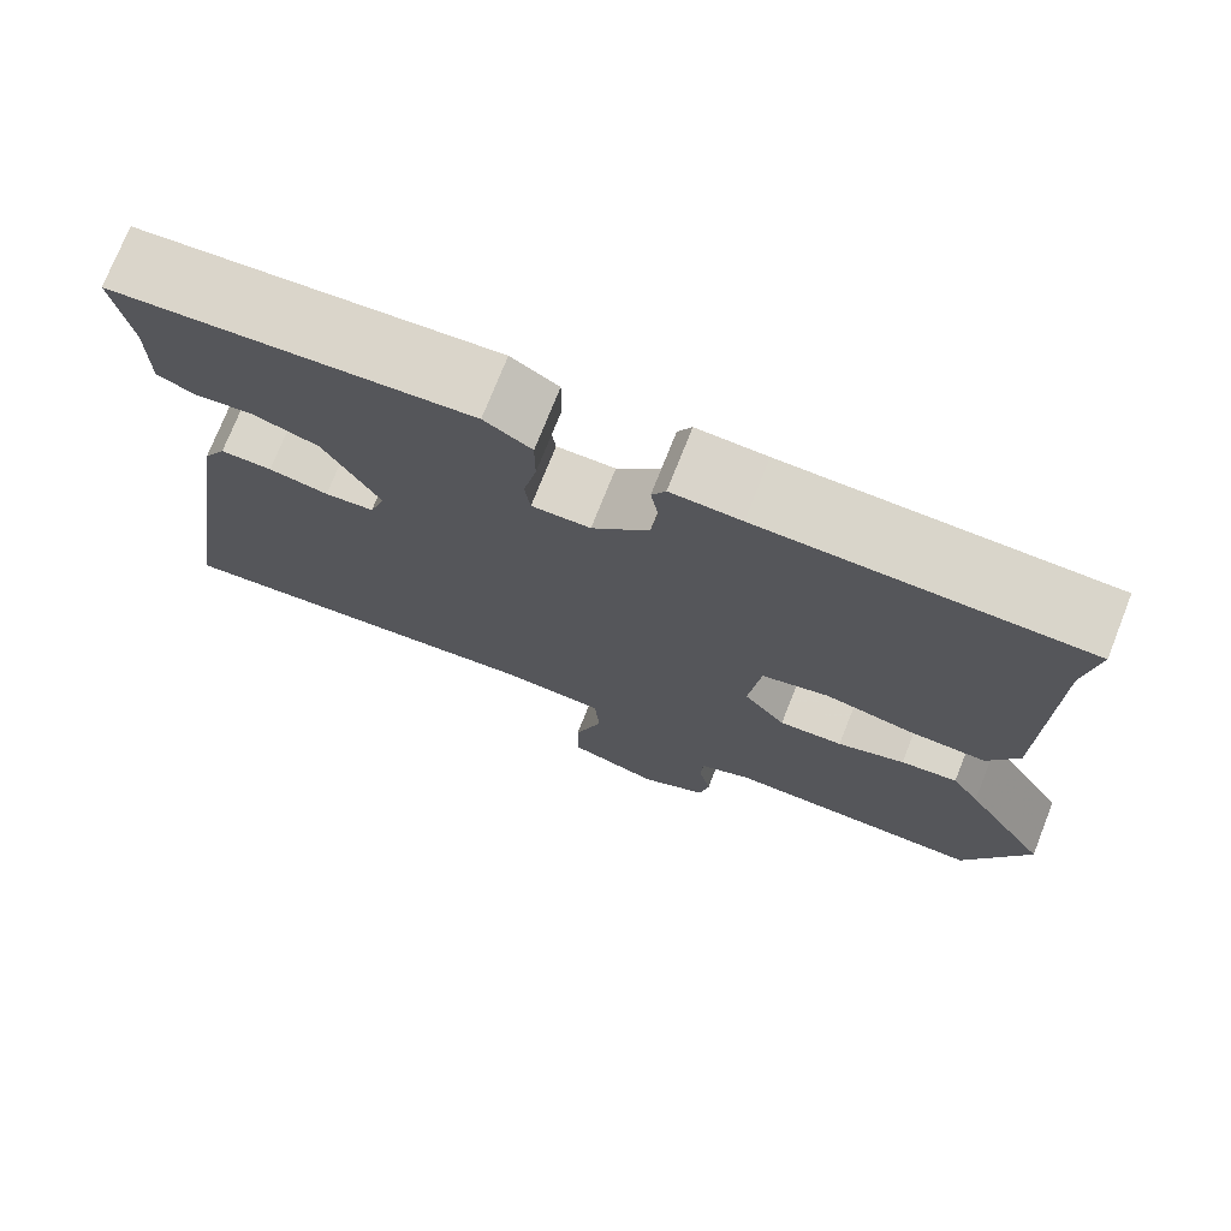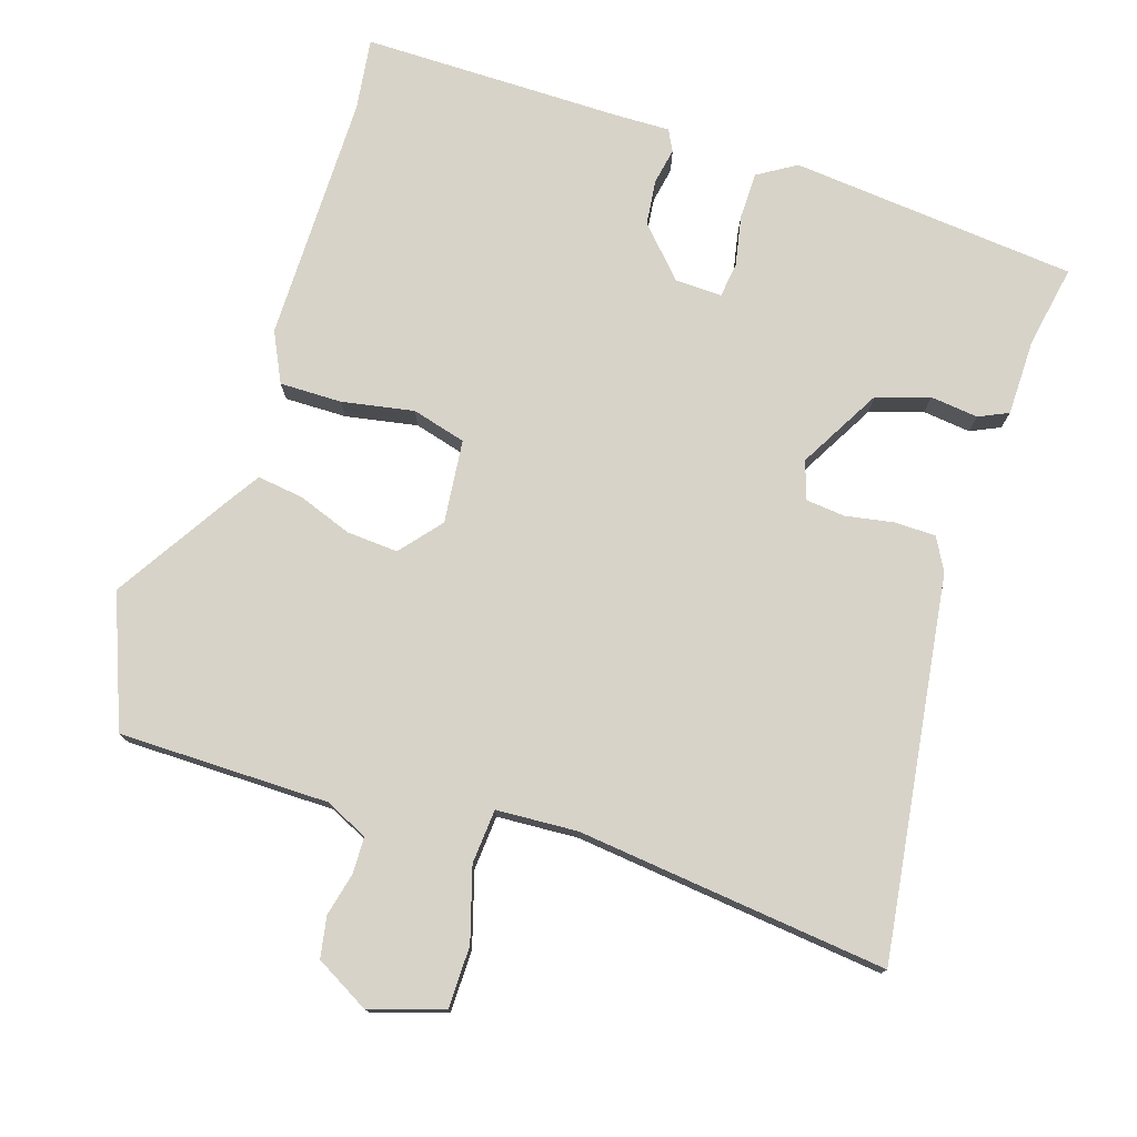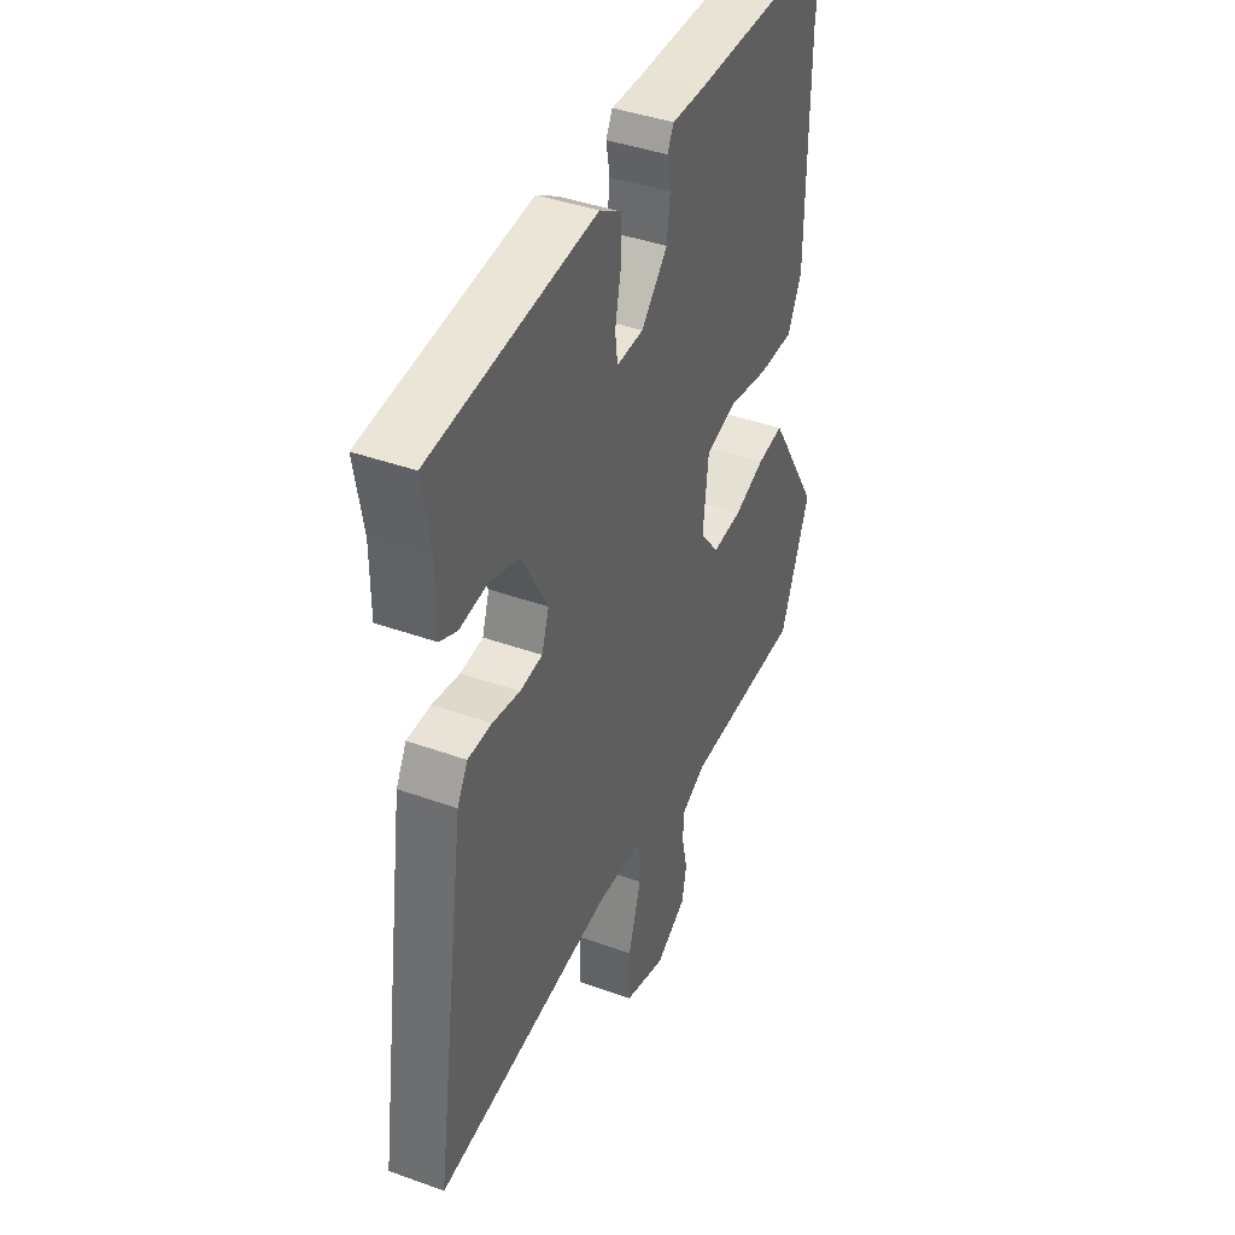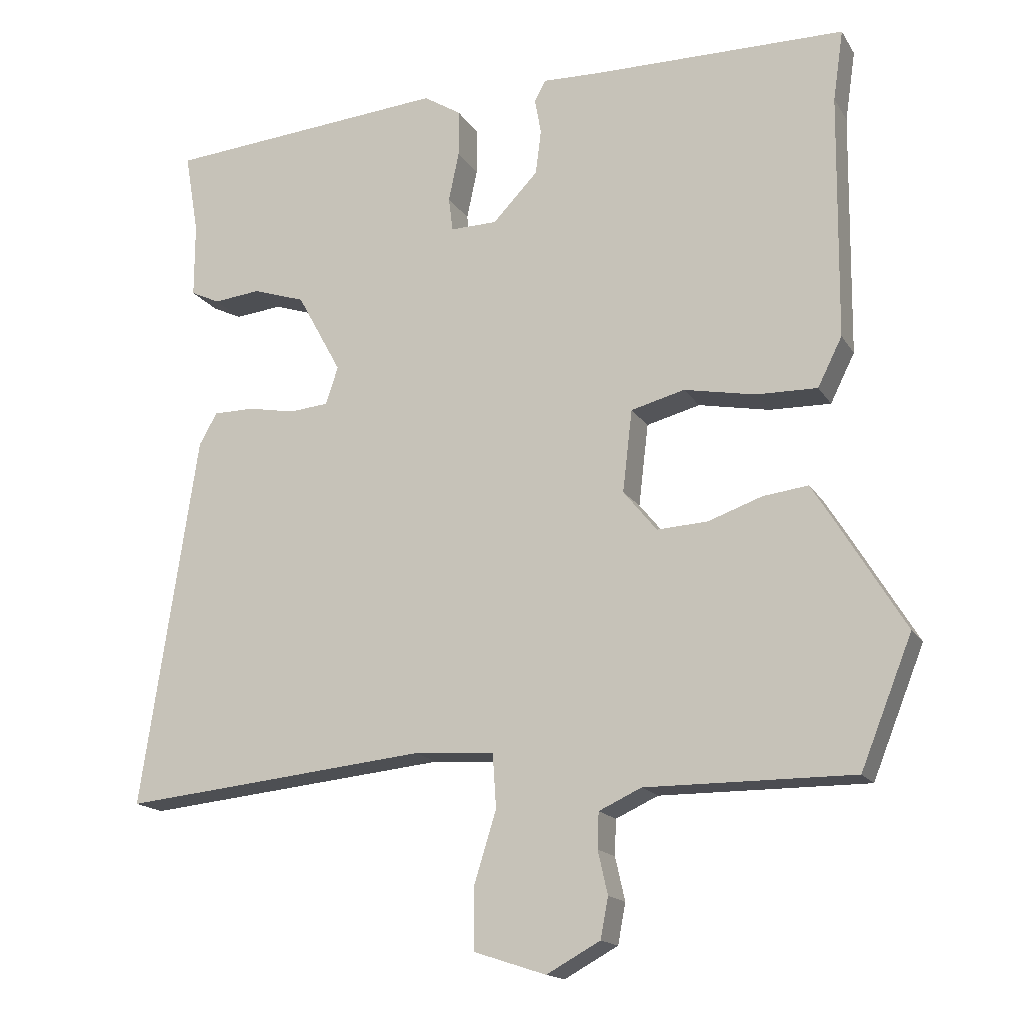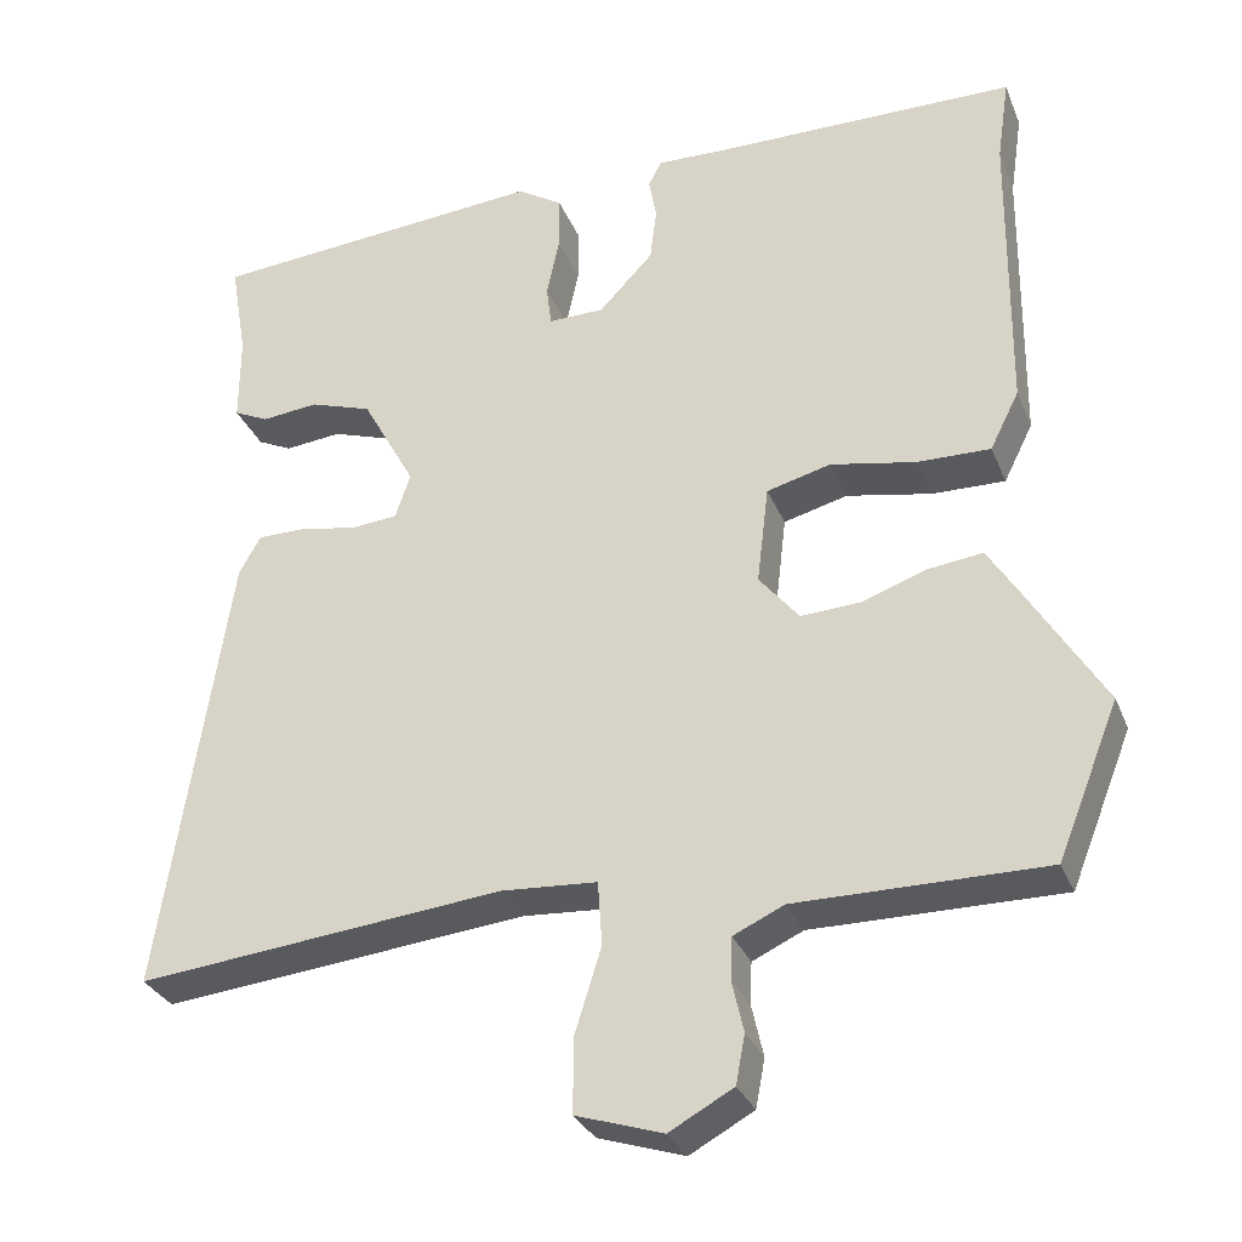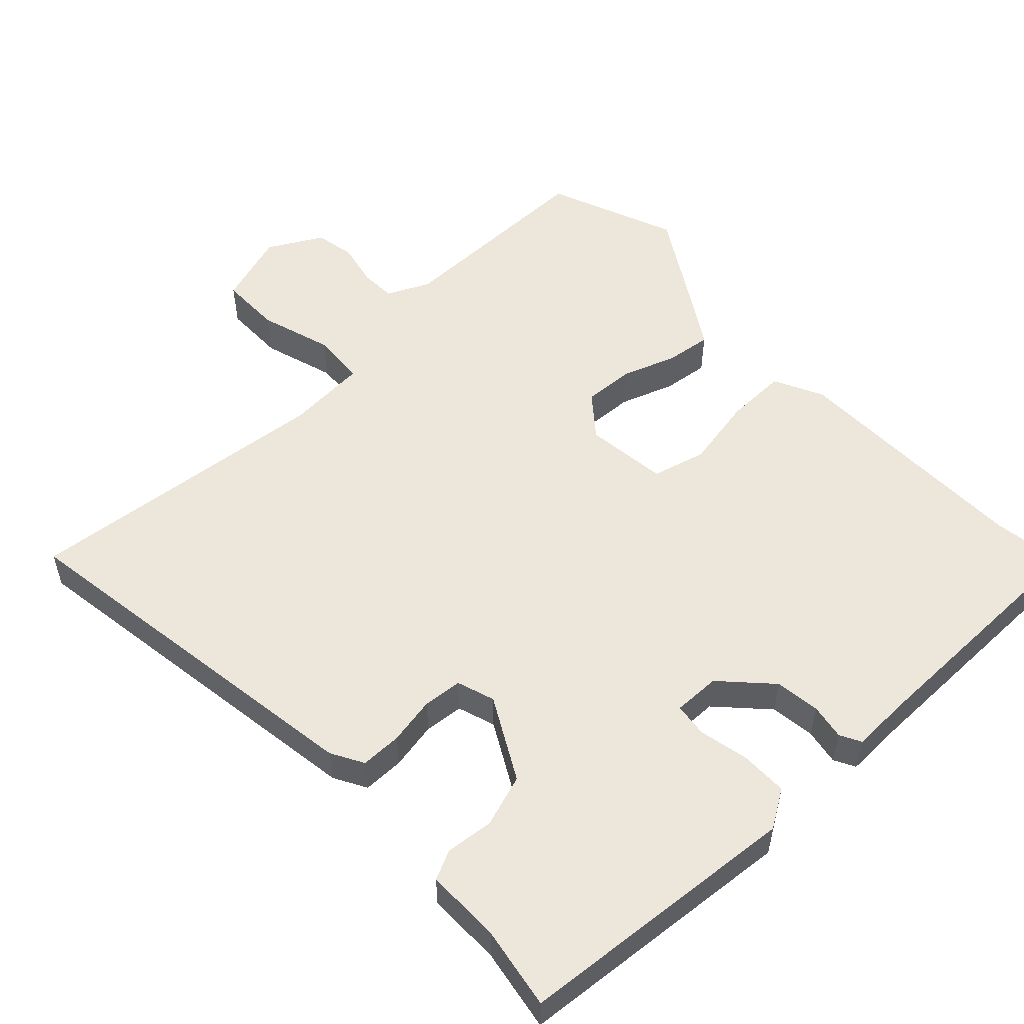
<metadata>
{"format":"obj","ext":"obj","renderer":"f3d","projection":"perspective","resolution":1024,"background":"white","views":[{"elev":74.4,"azim":21.6,"up":"+Z"},{"elev":76.6,"azim":-161.5,"up":"+Y"},{"elev":41.5,"azim":-66.5,"up":"+Z"},{"elev":-16.4,"azim":21.7,"up":"+Z"},{"elev":-31.0,"azim":19.7,"up":"+Z"},{"elev":53.6,"azim":-43.2,"up":"+Y"}]}
</metadata>
<code>
v -0.402 0.07 -0.49
v -0.583 0.07 -0.508
v -0.502 0.07 0.03
v -0.476 0.07 0.076
v -0.417 0.07 0.076
v -0.349 0.07 0.063
v -0.293 0.07 0.068
v -0.275 0.07 0.122
v -0.339 0.07 0.239
v -0.414 0.07 0.264
v -0.482 0.07 0.257
v -0.524 0.07 0.277
v -0.524 0.07 0.385
v -0.544 0.07 0.502
v -0.137 0.07 0.535
v -0.083 0.07 0.501
v -0.083 0.07 0.434
v -0.098 0.07 0.363
v -0.092 0.07 0.314
v -0.025 0.07 0.315
v 0.04 0.07 0.383
v 0.048 0.07 0.447
v 0.039 0.07 0.498
v 0.055 0.07 0.528
v 0.135 0.07 0.525
v 0.503 0.07 0.521
v 0.488 0.07 0.419
v 0.484 0.07 0.066
v 0.449 0.07 -0.004
v 0.361 0.07 -0.002
v 0.259 0.07 0.018
v 0.182 0.07 -0.002
v 0.168 0.07 -0.12
v 0.216 0.07 -0.179
v 0.289 0.07 -0.175
v 0.366 0.07 -0.148
v 0.431 0.07 -0.14
v 0.463 0.07 -0.191
v 0.56 0.07 -0.351
v 0.486 0.07 -0.535
v 0.188 0.07 -0.533
v 0.127 0.07 -0.561
v 0.125 0.07 -0.612
v 0.139 0.07 -0.674
v 0.128 0.07 -0.732
v 0.051 0.07 -0.774
v -0.053 0.07 -0.74
v -0.053 0.07 -0.652
v -0.021 0.07 -0.549
v -0.026 0.07 -0.472
v -0.141 0.07 -0.464
v -0.402 0 -0.49
v -0.583 0 -0.508
v -0.502 0 0.03
v -0.476 0 0.076
v -0.417 0 0.076
v -0.349 0 0.063
v -0.293 0 0.068
v -0.275 0 0.122
v -0.339 0 0.239
v -0.414 0 0.264
v -0.482 0 0.257
v -0.524 0 0.277
v -0.524 0 0.385
v -0.544 0 0.502
v -0.137 0 0.535
v -0.083 0 0.501
v -0.083 0 0.434
v -0.098 0 0.363
v -0.092 0 0.314
v -0.025 0 0.315
v 0.04 0 0.383
v 0.048 0 0.447
v 0.039 0 0.498
v 0.055 0 0.528
v 0.135 0 0.525
v 0.503 0 0.521
v 0.488 0 0.419
v 0.484 0 0.066
v 0.449 0 -0.004
v 0.361 0 -0.002
v 0.259 0 0.018
v 0.182 0 -0.002
v 0.168 0 -0.12
v 0.216 0 -0.179
v 0.289 0 -0.175
v 0.366 0 -0.148
v 0.431 0 -0.14
v 0.463 0 -0.191
v 0.56 0 -0.351
v 0.486 0 -0.535
v 0.188 0 -0.533
v 0.127 0 -0.561
v 0.125 0 -0.612
v 0.139 0 -0.674
v 0.128 0 -0.732
v 0.051 0 -0.774
v -0.053 0 -0.74
v -0.053 0 -0.652
v -0.021 0 -0.549
v -0.026 0 -0.472
v -0.141 0 -0.464
f 46 47 48 49
f 46 49 50
f 43 44 45 46
f 42 43 46 50
f 41 42 50
f 40 41 50
f 39 40 50
f 38 39 50 51
f 35 36 37 38
f 34 35 38 51
f 28 29 30 31
f 27 28 31
f 25 26 27 31
f 25 31 32
f 22 23 24 25
f 21 22 25 32
f 20 21 32 33
f 15 16 17 18
f 13 14 15 18
f 13 18 19
f 10 11 12 13
f 9 10 13 19
f 8 9 19 20
f 3 4 5 6
f 3 6 7
f 2 3 7
f 1 2 7
f 33 34 51 1
f 8 20 33
f 1 7 8 33
f 100 99 98 97
f 101 100 97
f 97 96 95 94
f 101 97 94 93
f 101 93 92
f 101 92 91
f 101 91 90
f 102 101 90 89
f 89 88 87 86
f 102 89 86 85
f 82 81 80 79
f 82 79 78
f 82 78 77 76
f 83 82 76
f 76 75 74 73
f 83 76 73 72
f 84 83 72 71
f 69 68 67 66
f 69 66 65 64
f 70 69 64
f 64 63 62 61
f 70 64 61 60
f 71 70 60 59
f 57 56 55 54
f 58 57 54
f 58 54 53
f 58 53 52
f 52 102 85 84
f 84 71 59
f 84 59 58 52
f 1 52 53 2
f 2 53 54 3
f 3 54 55 4
f 4 55 56 5
f 5 56 57 6
f 6 57 58 7
f 7 58 59 8
f 8 59 60 9
f 9 60 61 10
f 10 61 62 11
f 11 62 63 12
f 12 63 64 13
f 13 64 65 14
f 14 65 66 15
f 15 66 67 16
f 16 67 68 17
f 17 68 69 18
f 18 69 70 19
f 19 70 71 20
f 20 71 72 21
f 21 72 73 22
f 22 73 74 23
f 23 74 75 24
f 24 75 76 25
f 25 76 77 26
f 26 77 78 27
f 27 78 79 28
f 28 79 80 29
f 29 80 81 30
f 30 81 82 31
f 31 82 83 32
f 32 83 84 33
f 33 84 85 34
f 34 85 86 35
f 35 86 87 36
f 36 87 88 37
f 37 88 89 38
f 38 89 90 39
f 39 90 91 40
f 40 91 92 41
f 41 92 93 42
f 42 93 94 43
f 43 94 95 44
f 44 95 96 45
f 45 96 97 46
f 46 97 98 47
f 47 98 99 48
f 48 99 100 49
f 49 100 101 50
f 50 101 102 51
f 51 102 52 1

</code>
